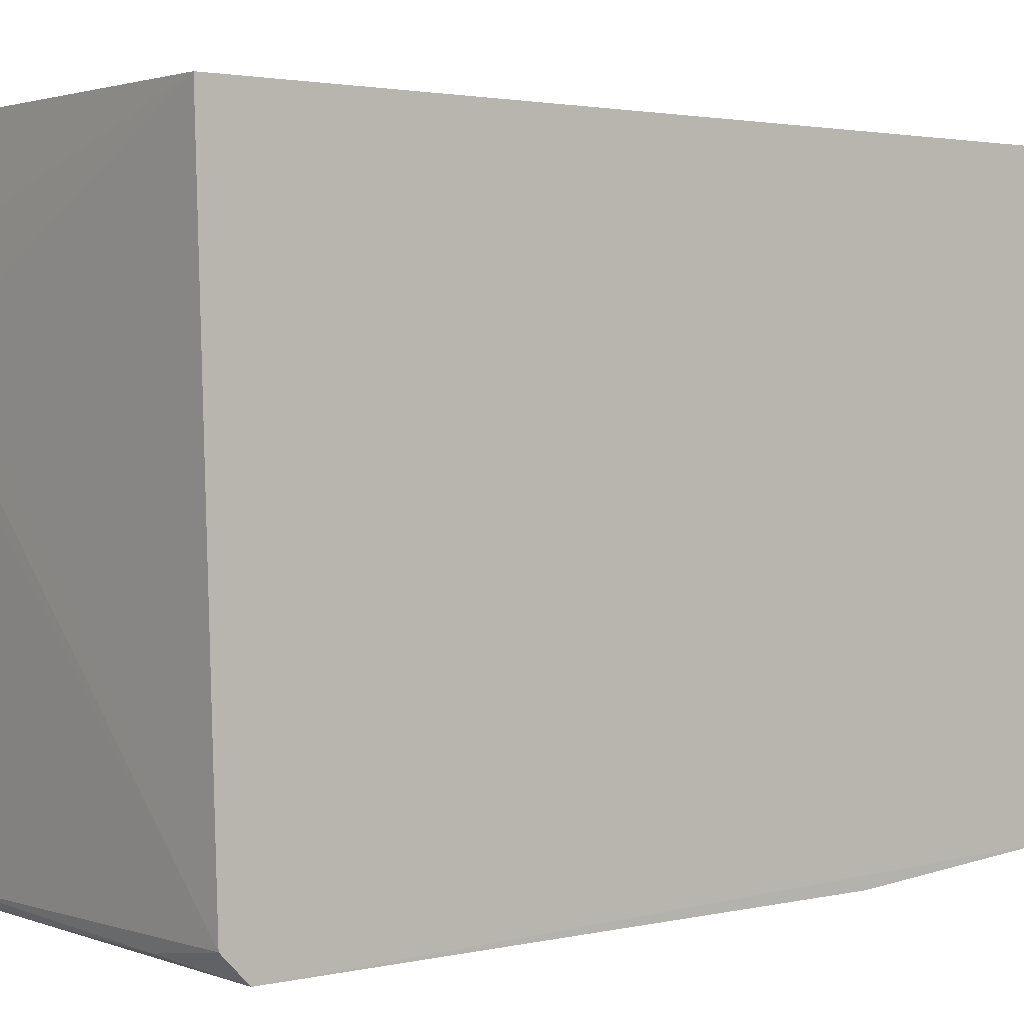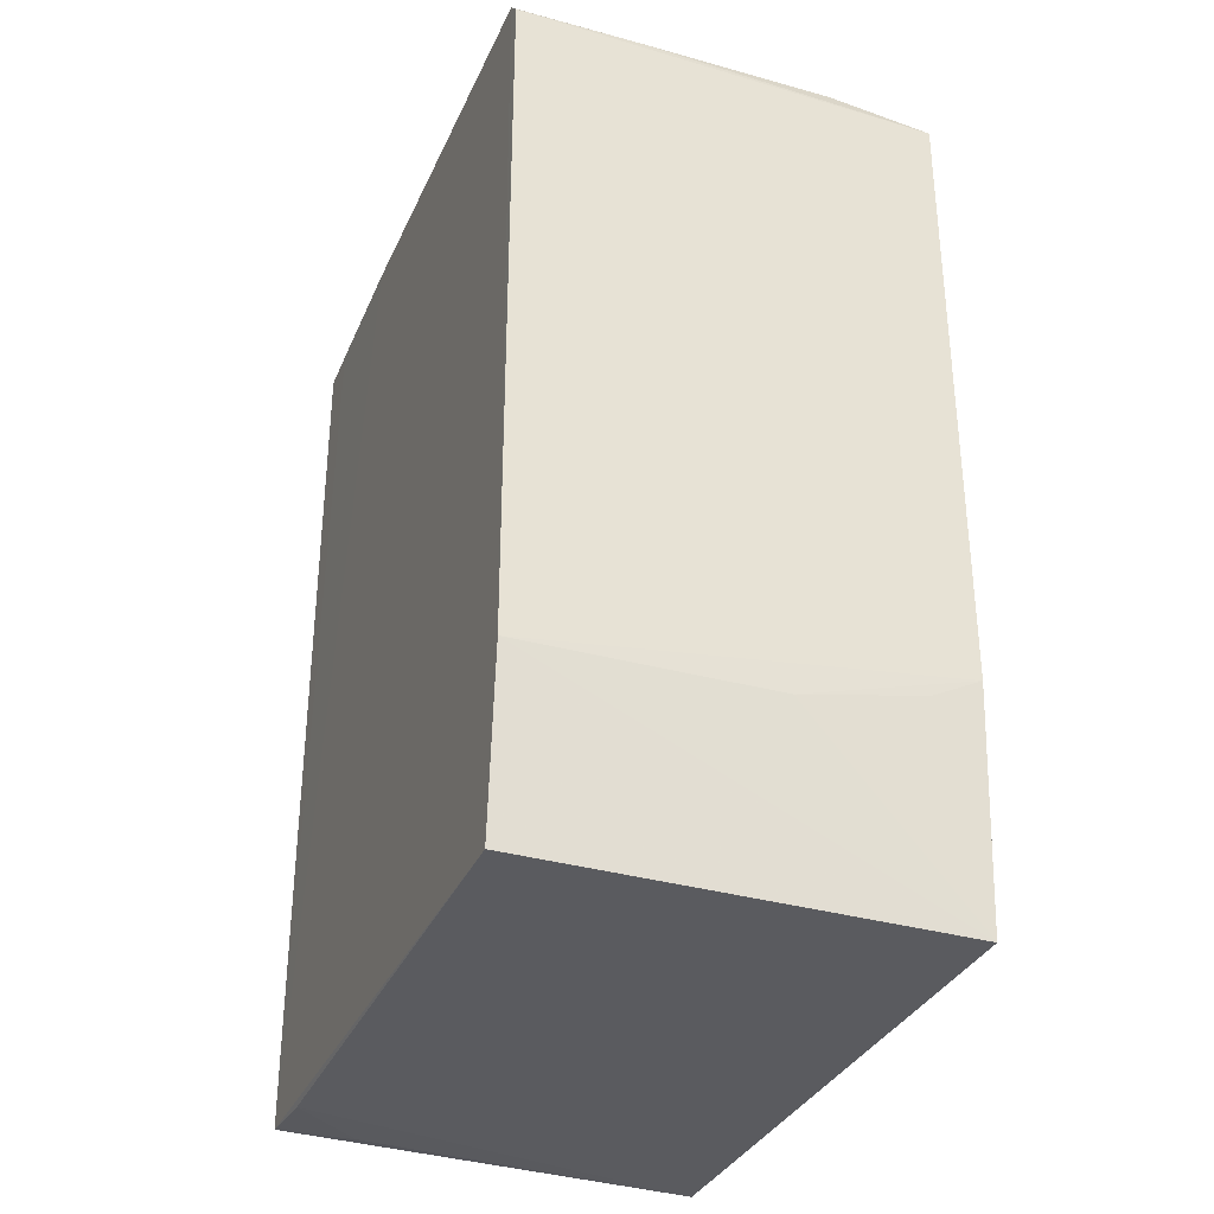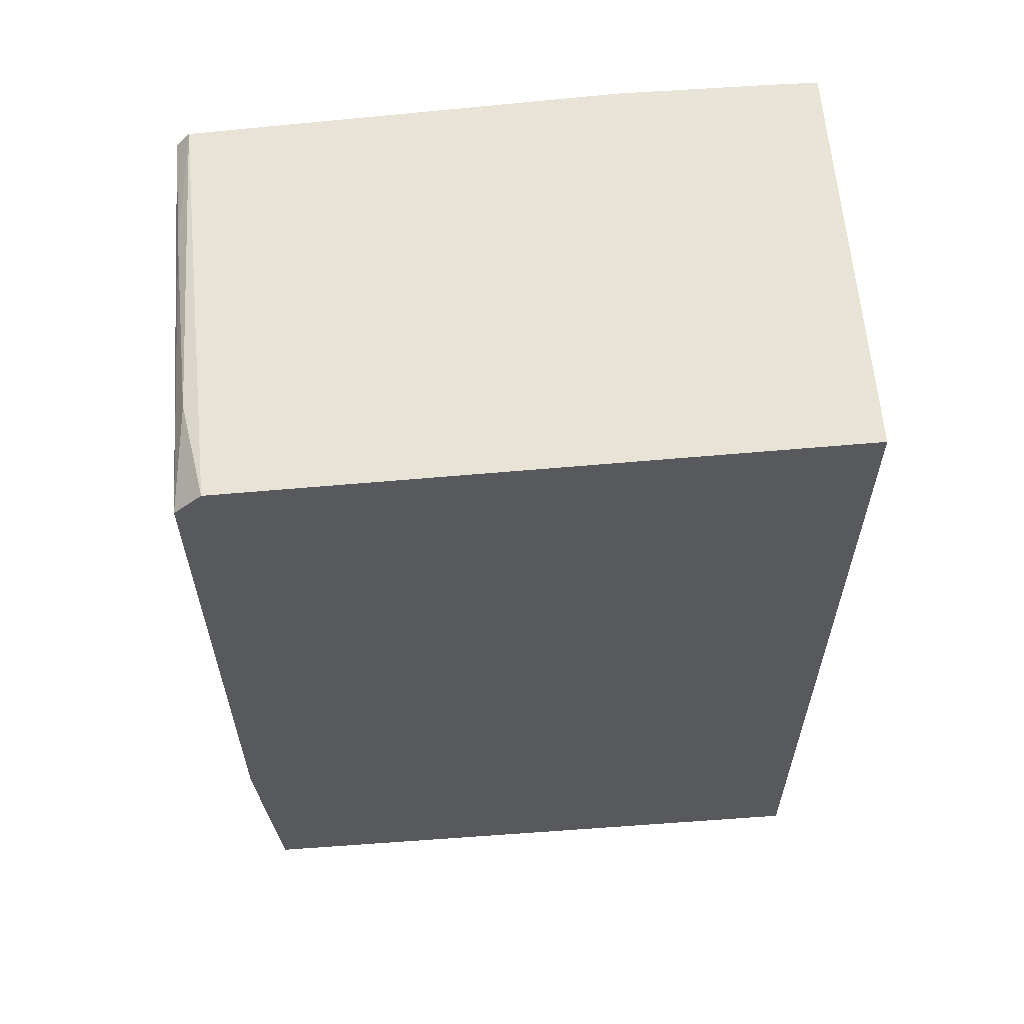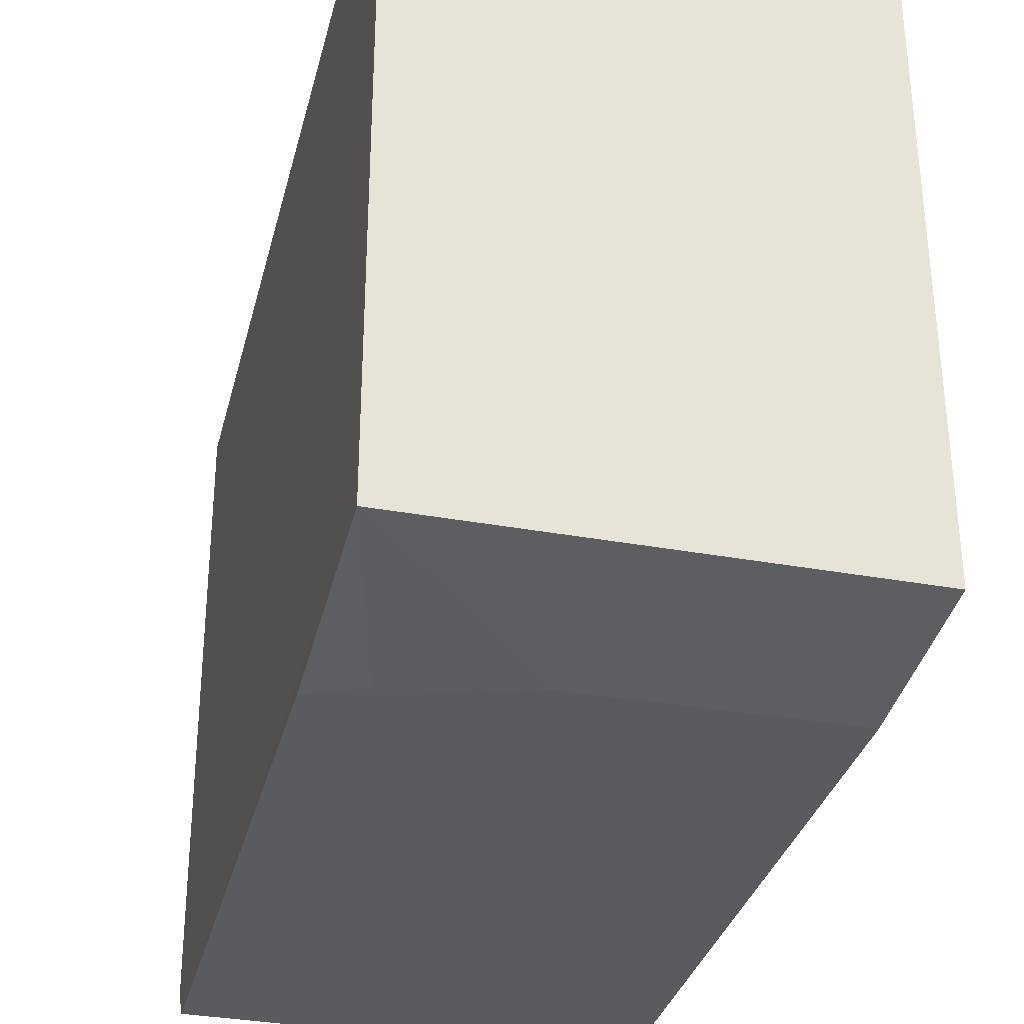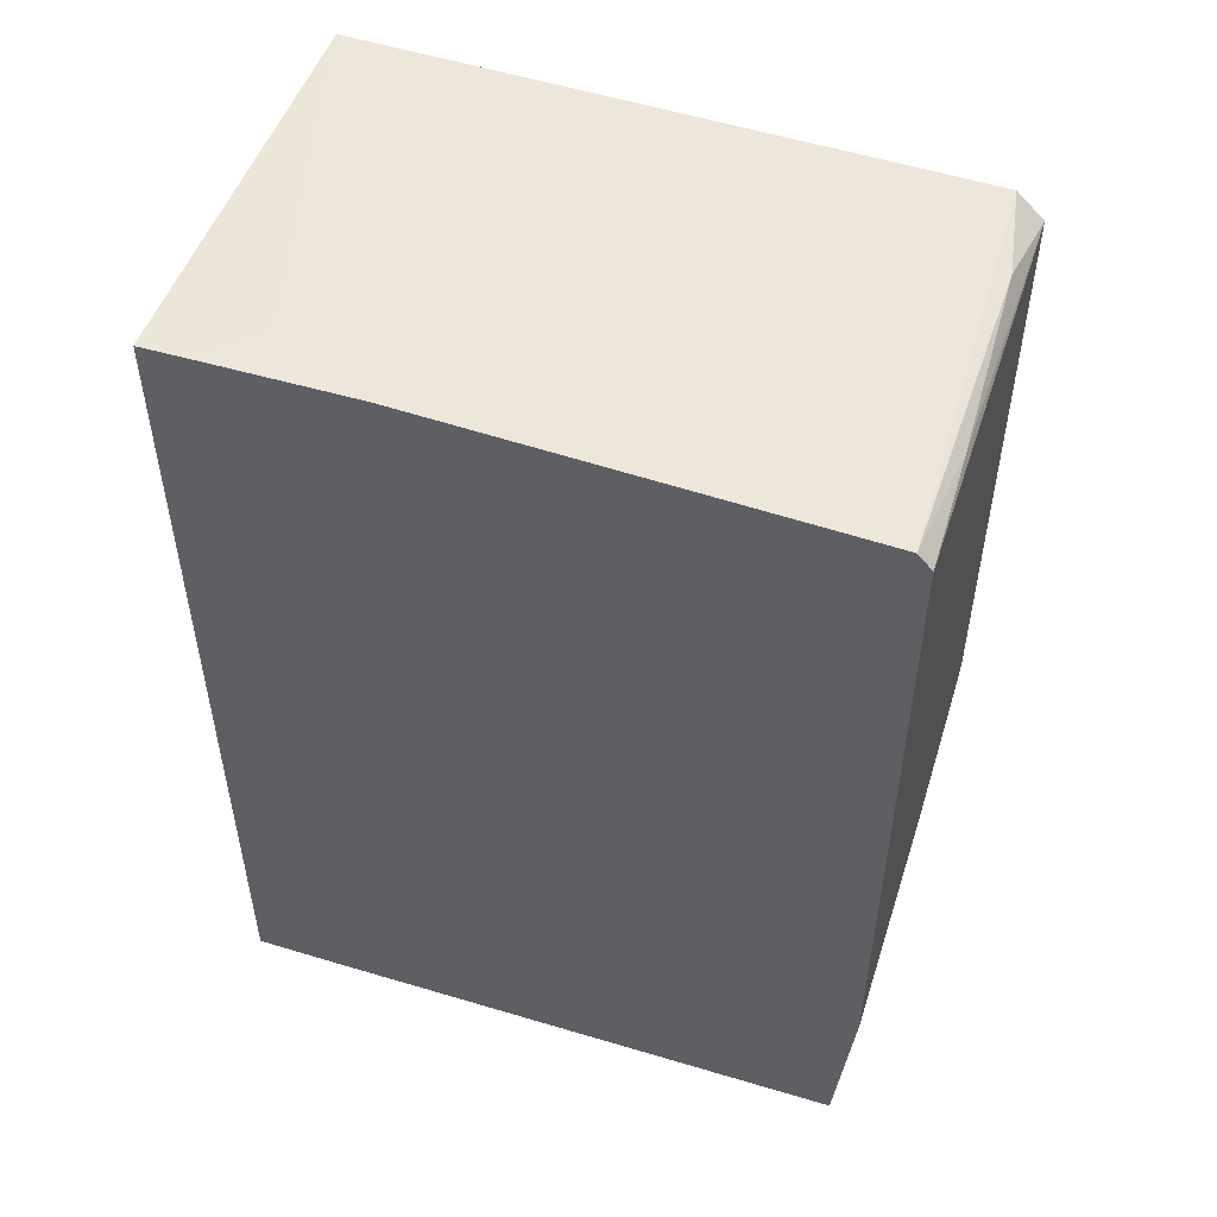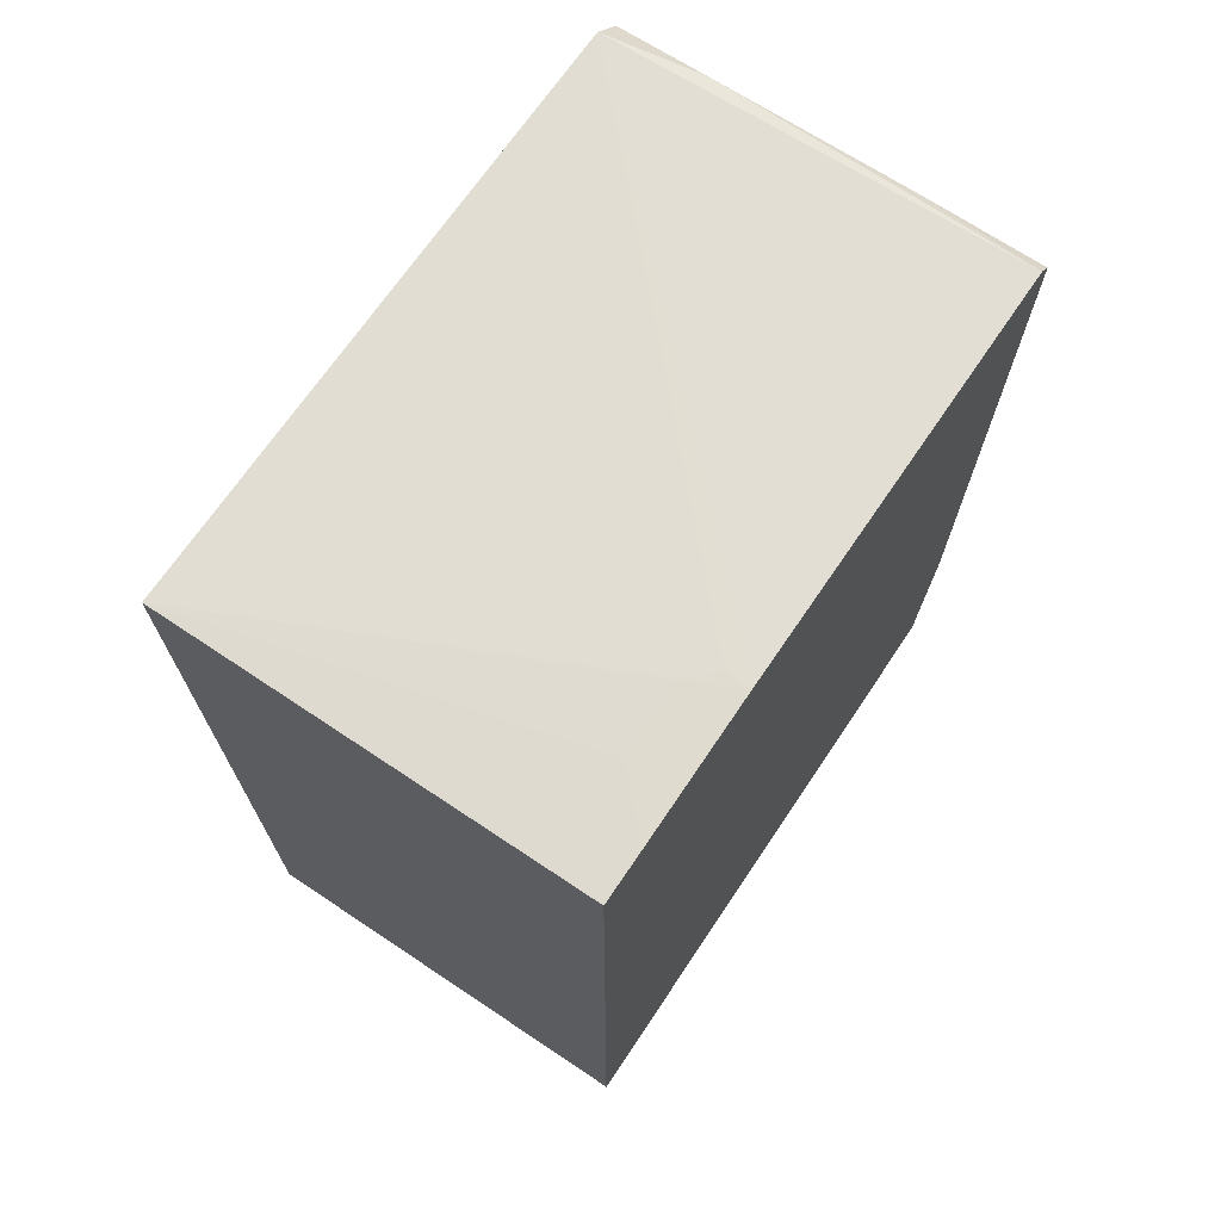
<metadata>
{"format":"obj","ext":"obj","renderer":"f3d","projection":"perspective","resolution":1024,"background":"white","views":[{"elev":2.2,"azim":52.3,"up":"+Y"},{"elev":-32.8,"azim":-20.7,"up":"+Z"},{"elev":59.6,"azim":85.7,"up":"+Z"},{"elev":-32.5,"azim":166.4,"up":"+Y"},{"elev":50.8,"azim":-72.1,"up":"+Z"},{"elev":70.5,"azim":-146.1,"up":"+Z"}]}
</metadata>
<code>
v 0.04482 0.001837 0.09253
v 0.04484 -0.06471 0.08801
v 0.04487 0.001866 0.0005384
v 0.001276 0.001831 0.00193
v 0.001307 -0.06316 0.09097
v 0.001381 -0.06285 0.001383
v 0.001327 0.001841 0.09334
v 0.04483 -0.06181 0.09077
v 0.04487 -0.06278 0.0008268
v 0.001493 -0.006057 0.001406
v 0.001328 -0.06461 0.01935
v 0.001294 -0.01861 0.09337
v 0.03457 -0.06362 0.0904
v 0.009087 0.0003959 0.001456
v 0.00132 -0.06462 0.08931
v 0.04483 -0.06463 0.02441
v 0.001303 -0.003302 0.09339
v 0.006418 -0.01605 0.09334
v 0.01409 -0.06435 0.08971
v 0.02691 -0.06458 0.01933
v 0.00641 -0.008422 0.09336
v 0.003854 -0.01861 0.09334
v 0.0397 -0.06458 0.02185
f 1 2 3
f 7 1 3
f 7 3 4
f 8 2 1
f 9 6 3
f 9 3 2
f 10 6 4
f 10 3 6
f 11 5 4
f 11 4 6
f 11 6 9
f 12 4 5
f 12 5 8
f 13 8 5
f 13 2 8
f 14 10 4
f 14 4 3
f 14 3 10
f 15 11 2
f 15 5 11
f 16 9 2
f 16 2 11
f 17 7 4
f 17 4 12
f 18 8 1
f 19 13 5
f 19 5 15
f 19 15 2
f 19 2 13
f 20 16 11
f 20 11 9
f 21 1 7
f 21 7 17
f 21 18 1
f 21 17 12
f 21 12 18
f 22 18 12
f 22 12 8
f 22 8 18
f 23 20 9
f 23 9 16
f 23 16 20

</code>
